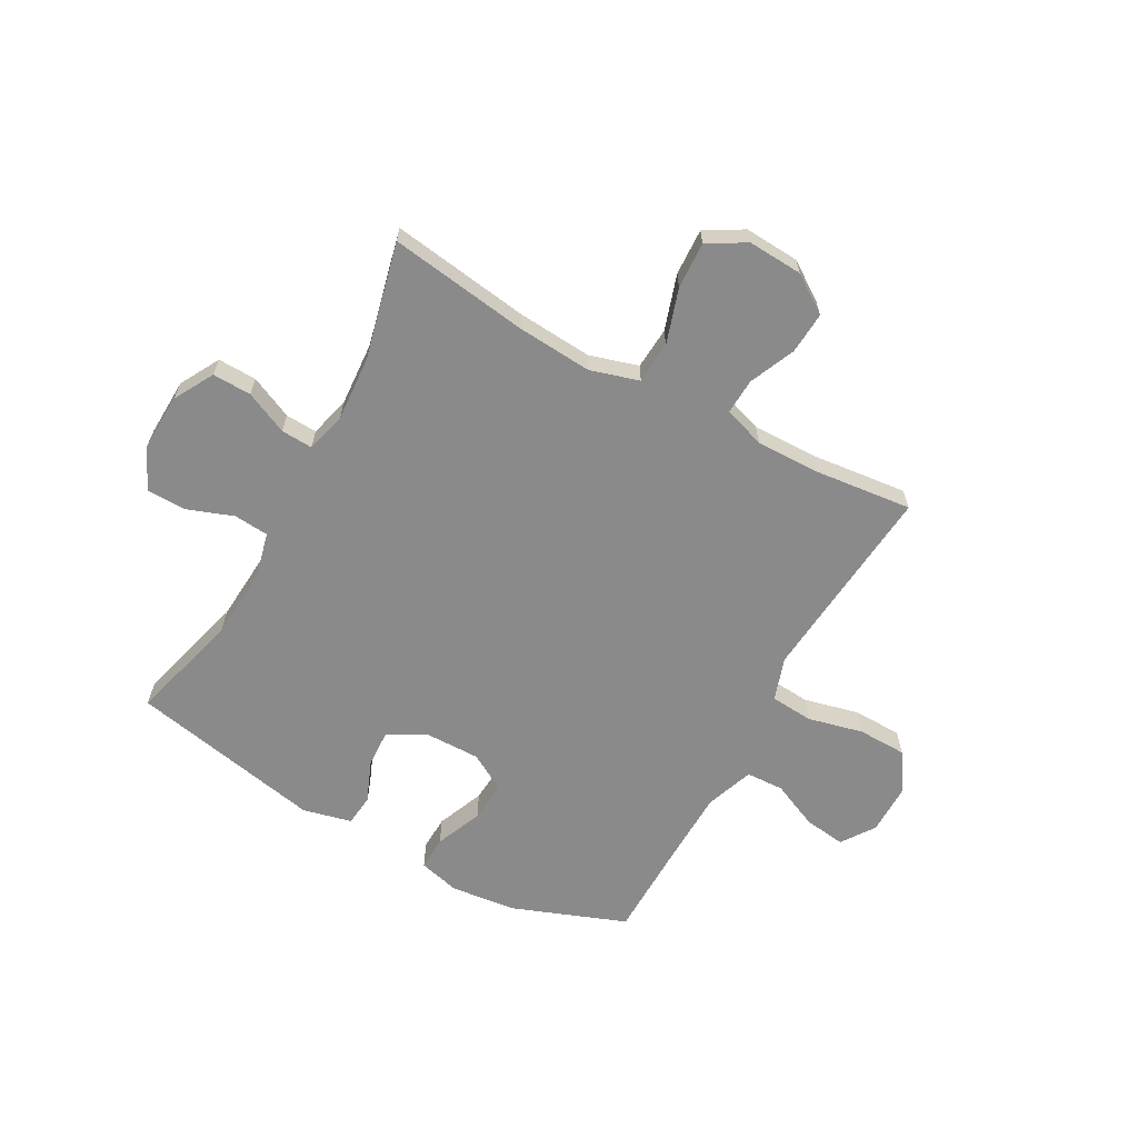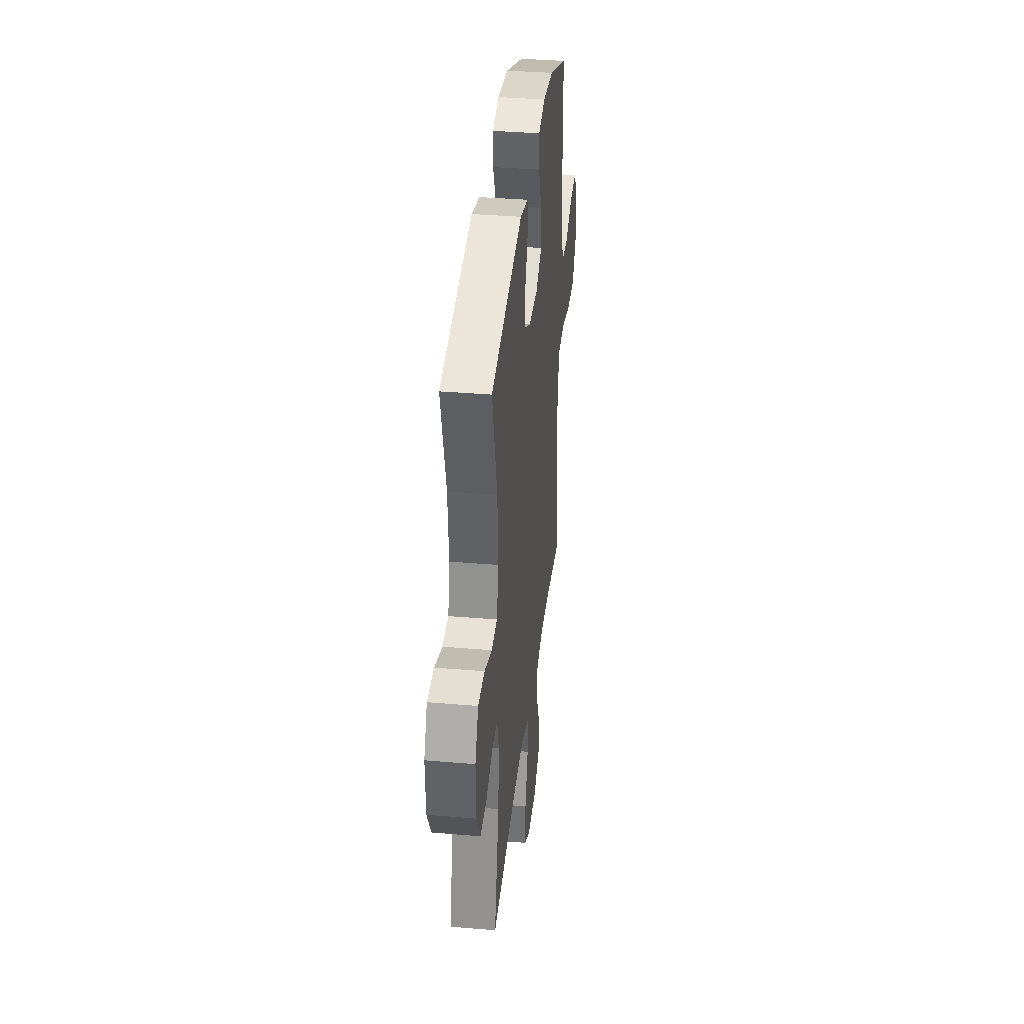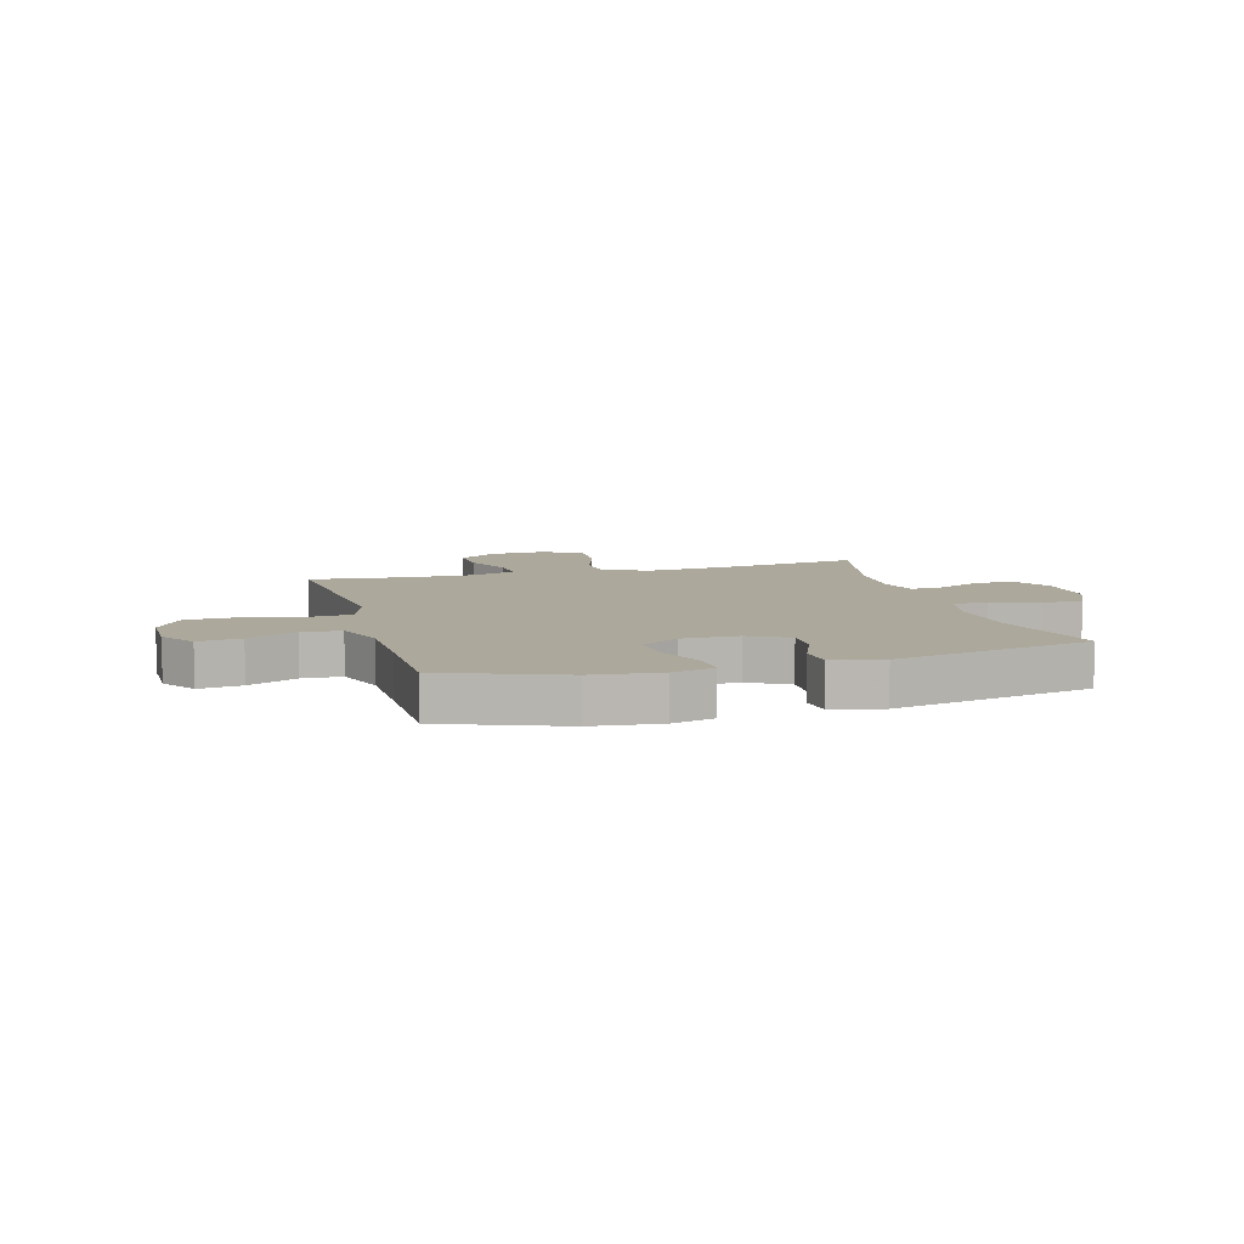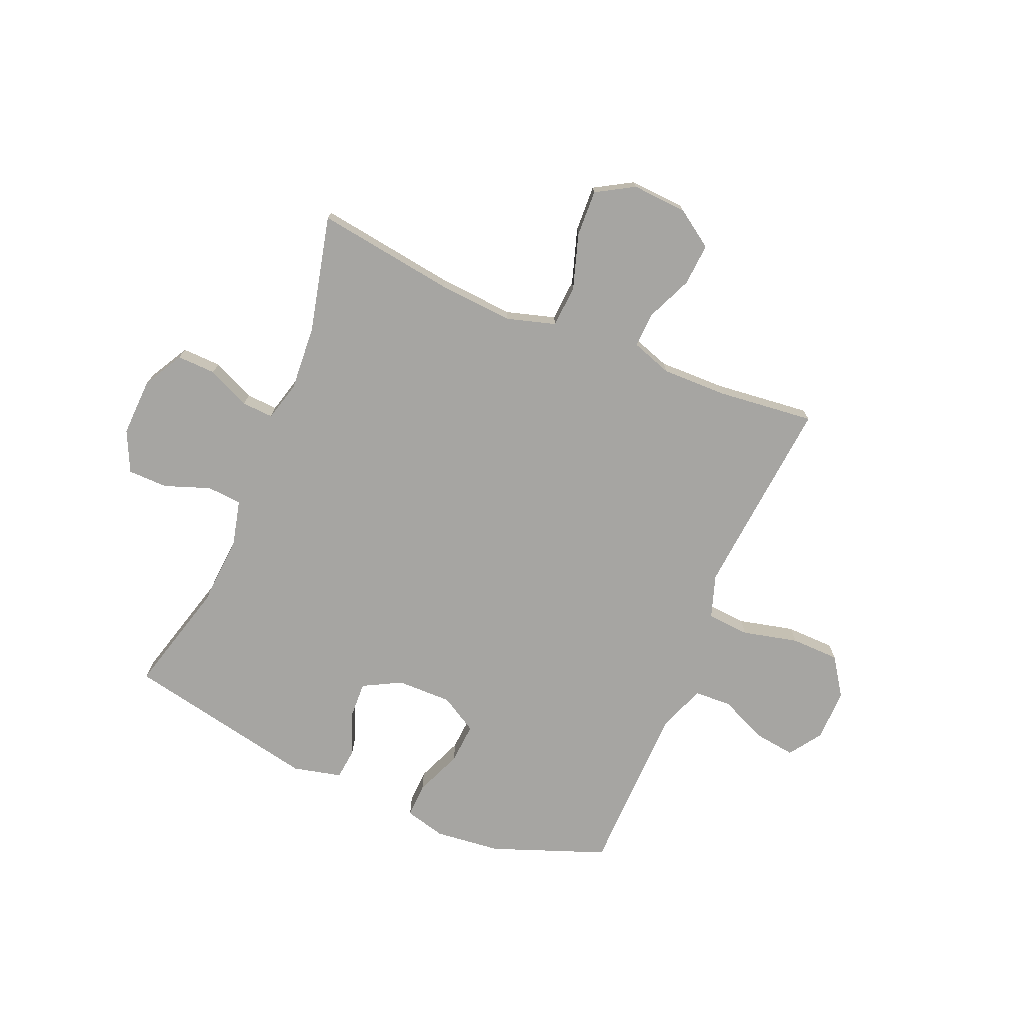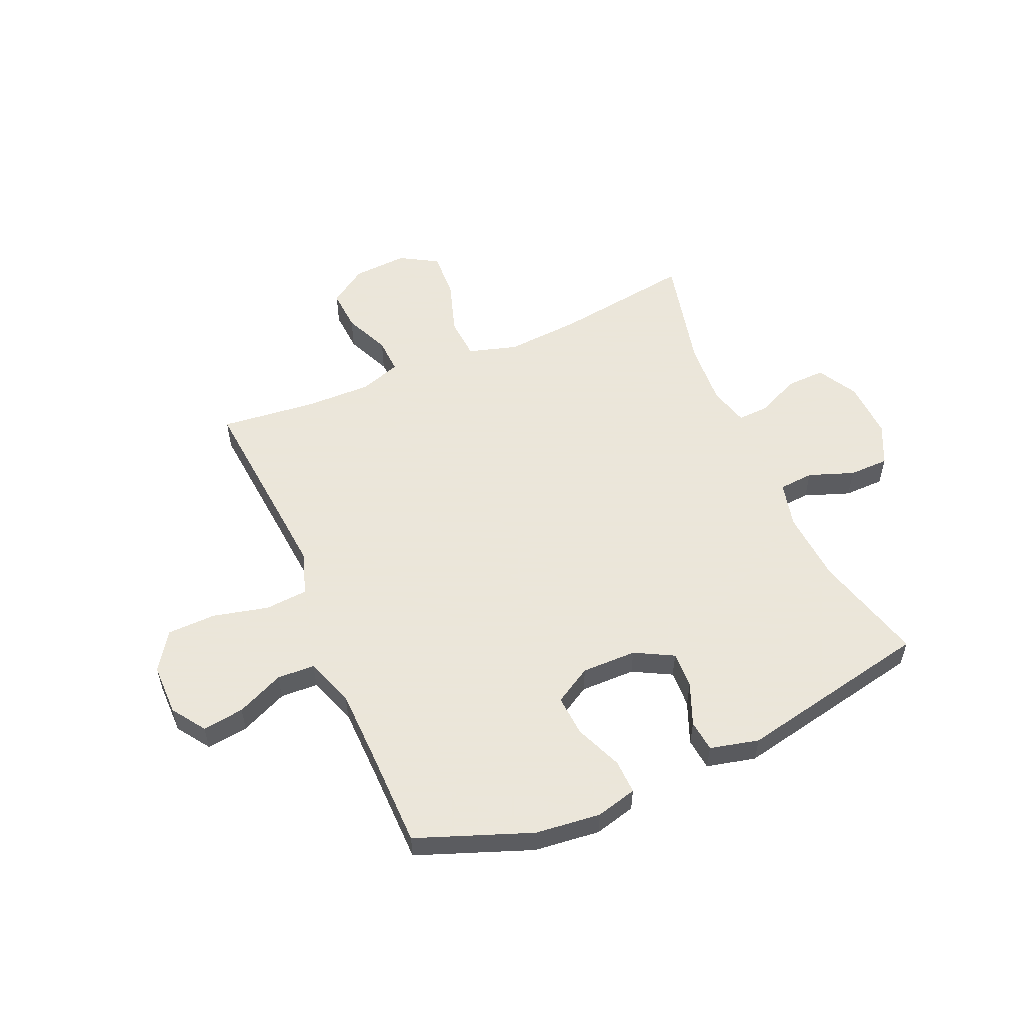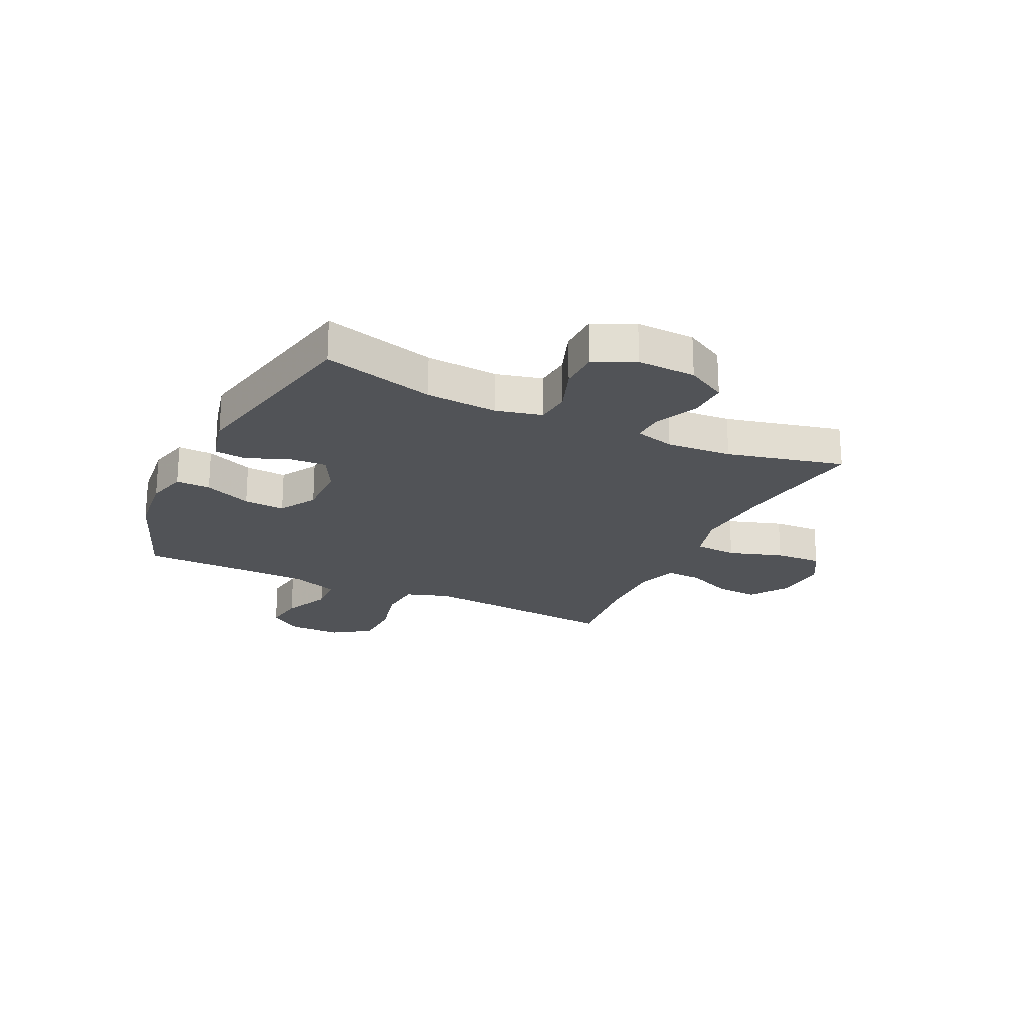
<metadata>
{"format":"obj","ext":"obj","renderer":"f3d","projection":"perspective","resolution":1024,"background":"white","views":[{"elev":-63.5,"azim":151.1,"up":"+Y"},{"elev":36.3,"azim":96.4,"up":"+Z"},{"elev":8.5,"azim":-15.8,"up":"+Y"},{"elev":-73.7,"azim":157.1,"up":"+Y"},{"elev":55.0,"azim":-23.5,"up":"+Y"},{"elev":-22.0,"azim":64.5,"up":"+Y"}]}
</metadata>
<code>
v -0.5 0.07 -0.5
v -0.478 0.07 -0.254
v -0.468 0.07 -0.137
v -0.494 0.07 -0.059
v -0.571 0.07 -0.053
v -0.671 0.07 -0.077
v -0.759 0.07 -0.075
v -0.805 0.07 -0.007
v -0.805 0.07 0.087
v -0.764 0.07 0.147
v -0.689 0.07 0.137
v -0.604 0.07 0.099
v -0.536 0.07 0.102
v -0.505 0.07 0.189
v -0.502 0.07 0.324
v -0.5 0.07 0.5
v -0.294 0.07 0.578
v -0.176 0.07 0.591
v -0.102 0.07 0.572
v -0.104 0.07 0.51
v -0.139 0.07 0.425
v -0.144 0.07 0.351
v -0.077 0.07 0.312
v 0.022 0.07 0.313
v 0.091 0.07 0.35
v 0.088 0.07 0.417
v 0.057 0.07 0.493
v 0.063 0.07 0.55
v 0.151 0.07 0.571
v 0.5 0.07 0.5
v 0.446 0.07 0.299
v 0.437 0.07 0.17
v 0.457 0.07 0.087
v 0.52 0.07 0.082
v 0.602 0.07 0.112
v 0.674 0.07 0.111
v 0.709 0.07 0.037
v 0.705 0.07 -0.068
v 0.665 0.07 -0.14
v 0.595 0.07 -0.138
v 0.518 0.07 -0.103
v 0.461 0.07 -0.1
v 0.442 0.07 -0.172
v 0.45 0.07 -0.289
v 0.5 0.07 -0.5
v 0.249 0.07 -0.464
v 0.114 0.07 -0.454
v 0.026 0.07 -0.48
v 0.021 0.07 -0.556
v 0.053 0.07 -0.655
v 0.057 0.07 -0.739
v -0.011 0.07 -0.779
v -0.11 0.07 -0.773
v -0.178 0.07 -0.727
v -0.173 0.07 -0.651
v -0.137 0.07 -0.568
v -0.134 0.07 -0.504
v -0.208 0.07 -0.479
v -0.326 0.07 -0.481
v -0.5 0 -0.5
v -0.478 0 -0.254
v -0.468 0 -0.137
v -0.494 0 -0.059
v -0.571 0 -0.053
v -0.671 0 -0.077
v -0.759 0 -0.075
v -0.805 0 -0.007
v -0.805 0 0.087
v -0.764 0 0.147
v -0.689 0 0.137
v -0.604 0 0.099
v -0.536 0 0.102
v -0.505 0 0.189
v -0.502 0 0.324
v -0.5 0 0.5
v -0.294 0 0.578
v -0.176 0 0.591
v -0.102 0 0.572
v -0.104 0 0.51
v -0.139 0 0.425
v -0.144 0 0.351
v -0.077 0 0.312
v 0.022 0 0.313
v 0.091 0 0.35
v 0.088 0 0.417
v 0.057 0 0.493
v 0.063 0 0.55
v 0.151 0 0.571
v 0.5 0 0.5
v 0.446 0 0.299
v 0.437 0 0.17
v 0.457 0 0.087
v 0.52 0 0.082
v 0.602 0 0.112
v 0.674 0 0.111
v 0.709 0 0.037
v 0.705 0 -0.068
v 0.665 0 -0.14
v 0.595 0 -0.138
v 0.518 0 -0.103
v 0.461 0 -0.1
v 0.442 0 -0.172
v 0.45 0 -0.289
v 0.5 0 -0.5
v 0.249 0 -0.464
v 0.114 0 -0.454
v 0.026 0 -0.48
v 0.021 0 -0.556
v 0.053 0 -0.655
v 0.057 0 -0.739
v -0.011 0 -0.779
v -0.11 0 -0.773
v -0.178 0 -0.727
v -0.173 0 -0.651
v -0.137 0 -0.568
v -0.134 0 -0.504
v -0.208 0 -0.479
v -0.326 0 -0.481
f 53 54 55 56
f 53 56 57
f 52 53 57
f 49 50 51 52
f 48 49 52 57
f 47 48 57 58
f 44 45 46
f 43 44 46 47
f 42 43 47 58
f 38 39 40 41
f 38 41 42
f 37 38 42
f 34 35 36 37
f 33 34 37 42
f 32 33 42 58
f 28 29 30 31
f 26 27 28 31
f 25 26 31 32
f 24 25 32 58
f 18 19 20 21
f 18 21 22
f 15 16 17 18
f 14 15 18 22
f 13 14 22 23
f 9 10 11 12
f 9 12 13
f 8 9 13
f 5 6 7 8
f 4 5 8 13
f 3 4 13 23
f 59 1 2
f 23 24 58 59
f 2 3 23 59
f 115 114 113 112
f 116 115 112
f 116 112 111
f 111 110 109 108
f 116 111 108 107
f 117 116 107 106
f 105 104 103
f 106 105 103 102
f 117 106 102 101
f 100 99 98 97
f 101 100 97
f 101 97 96
f 96 95 94 93
f 101 96 93 92
f 117 101 92 91
f 90 89 88 87
f 90 87 86 85
f 91 90 85 84
f 117 91 84 83
f 80 79 78 77
f 81 80 77
f 77 76 75 74
f 81 77 74 73
f 82 81 73 72
f 71 70 69 68
f 72 71 68
f 72 68 67
f 67 66 65 64
f 72 67 64 63
f 82 72 63 62
f 61 60 118
f 118 117 83 82
f 118 82 62 61
f 1 60 61 2
f 2 61 62 3
f 3 62 63 4
f 4 63 64 5
f 5 64 65 6
f 6 65 66 7
f 7 66 67 8
f 8 67 68 9
f 9 68 69 10
f 10 69 70 11
f 11 70 71 12
f 12 71 72 13
f 13 72 73 14
f 14 73 74 15
f 15 74 75 16
f 16 75 76 17
f 17 76 77 18
f 18 77 78 19
f 19 78 79 20
f 20 79 80 21
f 21 80 81 22
f 22 81 82 23
f 23 82 83 24
f 24 83 84 25
f 25 84 85 26
f 26 85 86 27
f 27 86 87 28
f 28 87 88 29
f 29 88 89 30
f 30 89 90 31
f 31 90 91 32
f 32 91 92 33
f 33 92 93 34
f 34 93 94 35
f 35 94 95 36
f 36 95 96 37
f 37 96 97 38
f 38 97 98 39
f 39 98 99 40
f 40 99 100 41
f 41 100 101 42
f 42 101 102 43
f 43 102 103 44
f 44 103 104 45
f 45 104 105 46
f 46 105 106 47
f 47 106 107 48
f 48 107 108 49
f 49 108 109 50
f 50 109 110 51
f 51 110 111 52
f 52 111 112 53
f 53 112 113 54
f 54 113 114 55
f 55 114 115 56
f 56 115 116 57
f 57 116 117 58
f 58 117 118 59
f 59 118 60 1

</code>
